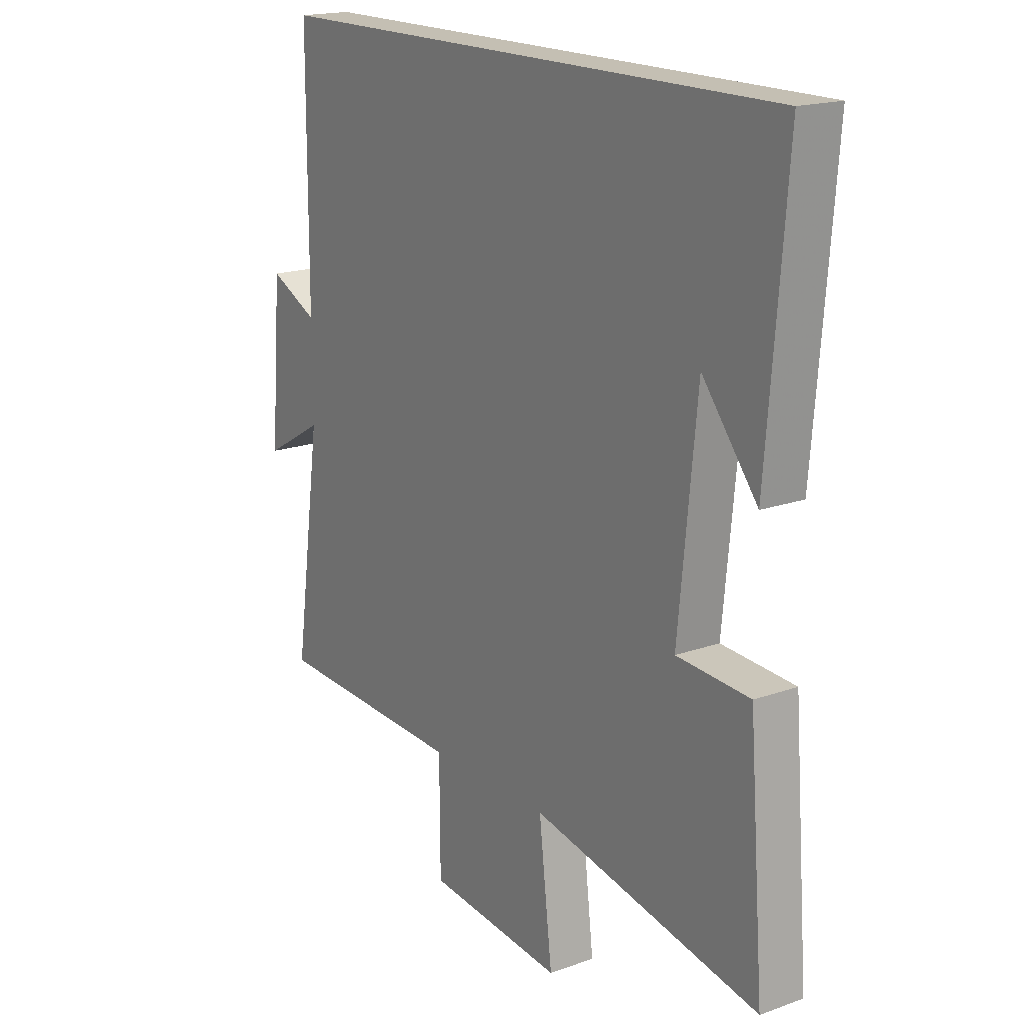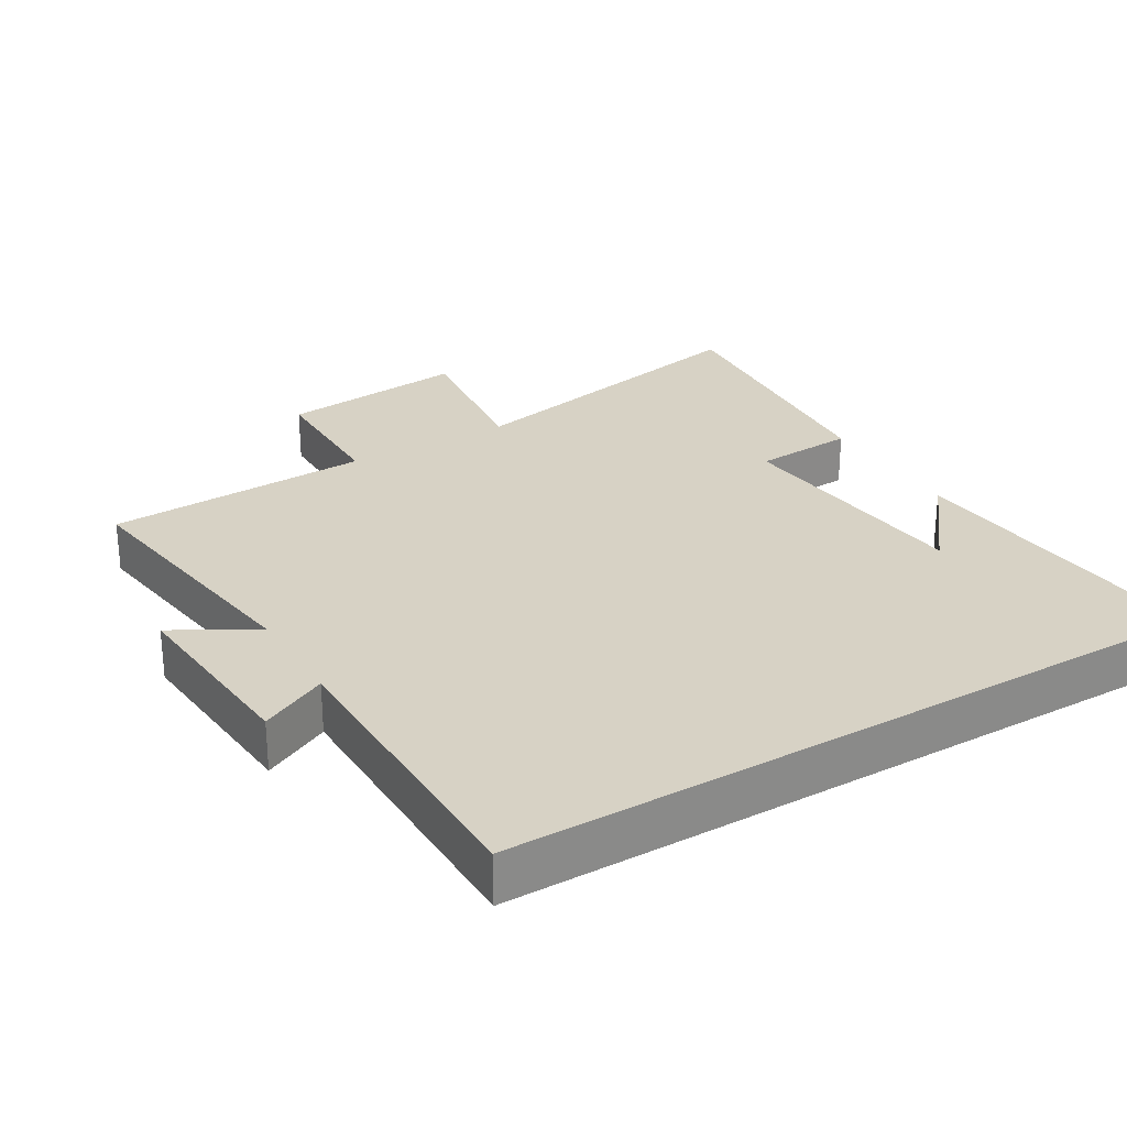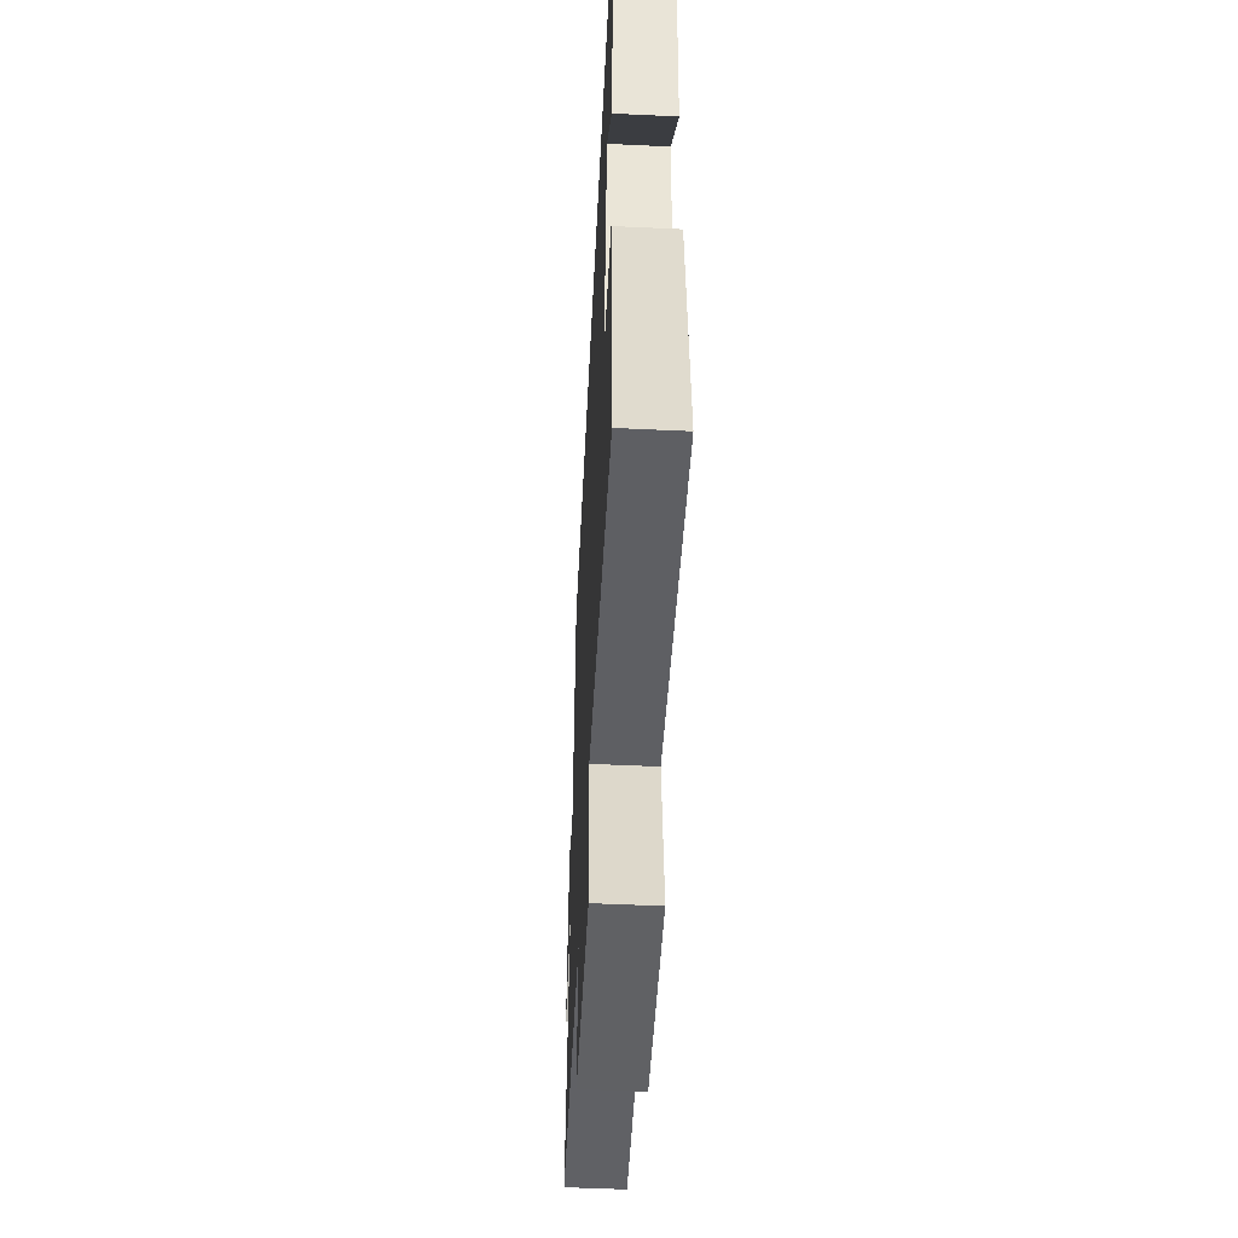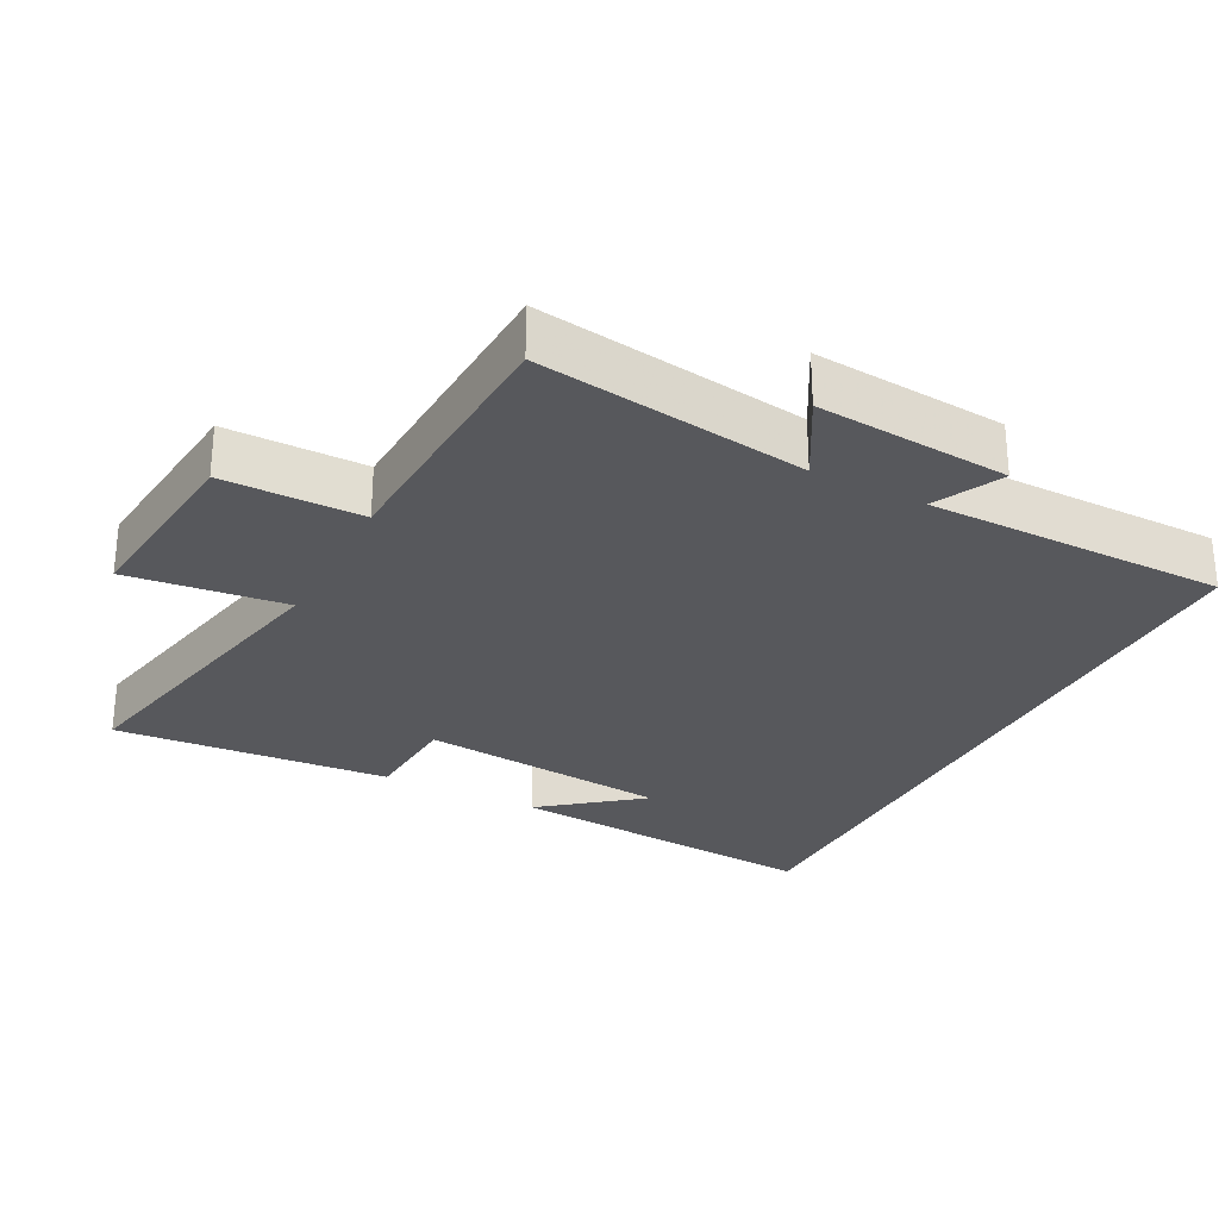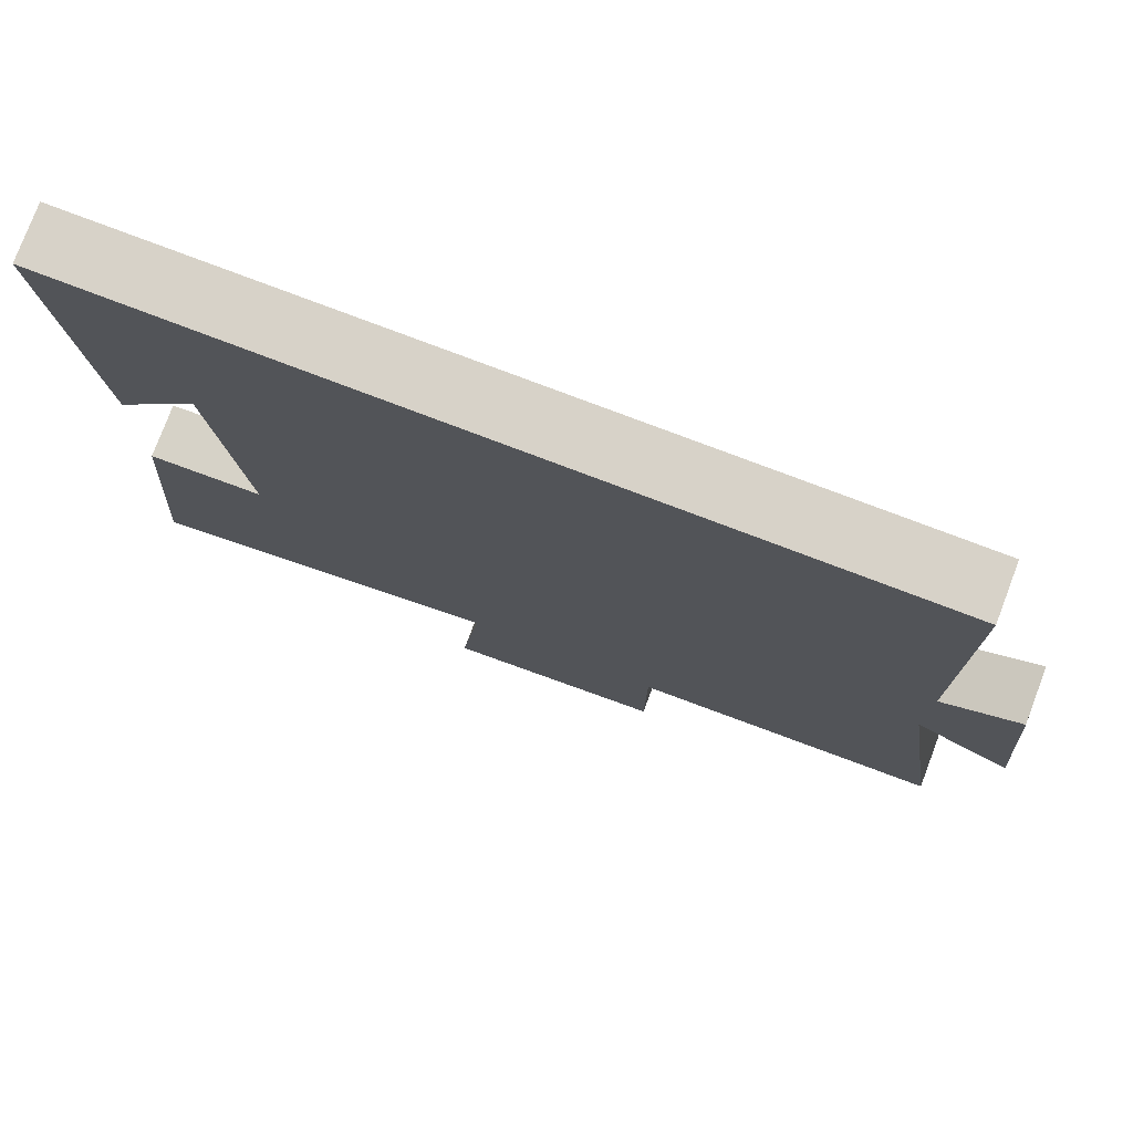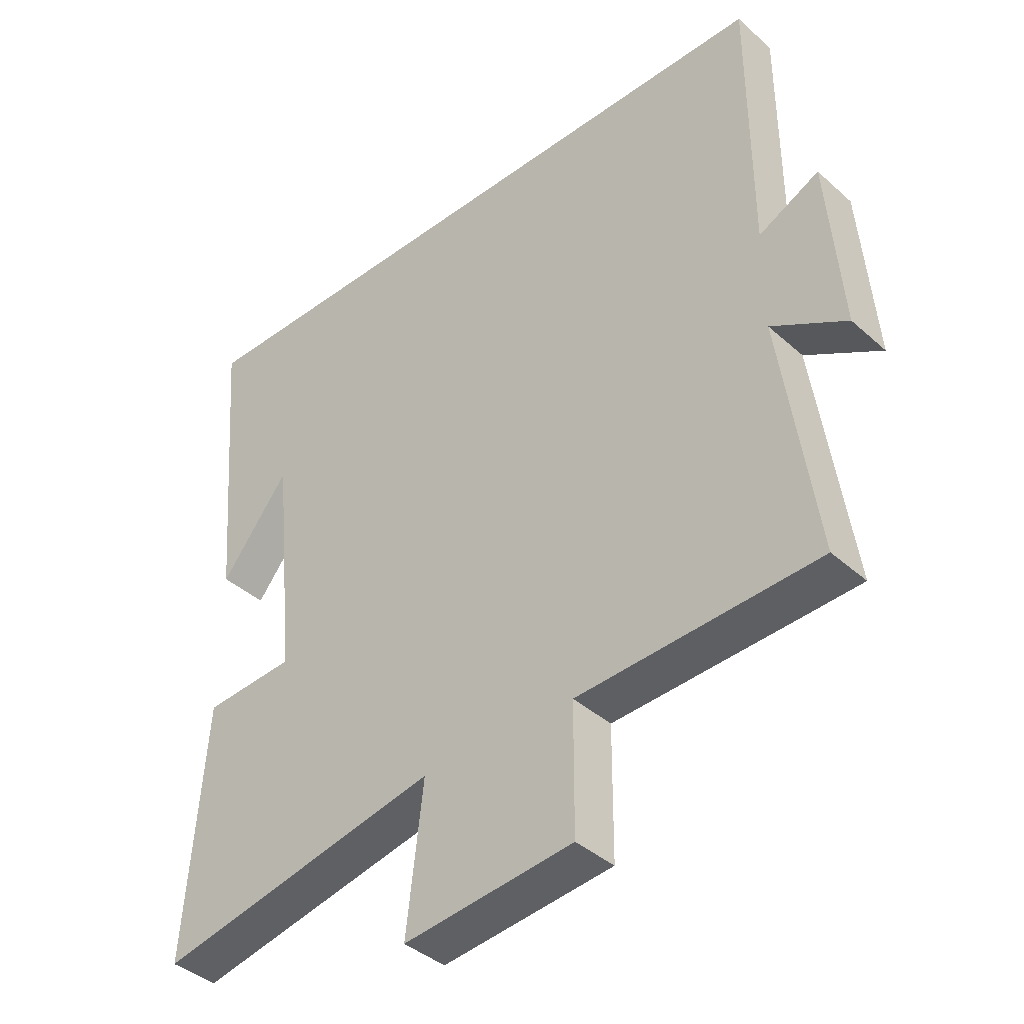
<metadata>
{"format":"obj","ext":"obj","renderer":"f3d","projection":"perspective","resolution":1024,"background":"white","views":[{"elev":17.9,"azim":55.1,"up":"+Z"},{"elev":27.4,"azim":-30.9,"up":"+Y"},{"elev":-52.6,"azim":87.1,"up":"+Z"},{"elev":-28.4,"azim":-117.5,"up":"+Y"},{"elev":77.4,"azim":-159.2,"up":"+Z"},{"elev":-39.8,"azim":-137.7,"up":"+Z"}]}
</metadata>
<code>
v 0.531 0.07 -0.593
v 0.075 0.07 -0.5
v 0.102 0.07 -0.728
v -0.17 0.07 -0.7
v -0.171 0.07 -0.5
v -0.555 0.07 -0.483
v -0.5 0.07 -0.095
v -0.619 0.07 -0.163
v -0.597 0.07 0.115
v -0.5 0.07 0.067
v -0.499 0.07 0.5
v 0.538 0.07 0.5
v 0.5 0.07 0.038
v 0.39 0.07 0.177
v 0.354 0.07 -0.185
v 0.5 0.07 -0.194
v 0.531 0 -0.593
v 0.075 0 -0.5
v 0.102 0 -0.728
v -0.17 0 -0.7
v -0.171 0 -0.5
v -0.555 0 -0.483
v -0.5 0 -0.095
v -0.619 0 -0.163
v -0.597 0 0.115
v -0.5 0 0.067
v -0.499 0 0.5
v 0.538 0 0.5
v 0.5 0 0.038
v 0.39 0 0.177
v 0.354 0 -0.185
v 0.5 0 -0.194
f 15 16 1 2
f 14 15 2
f 12 13 14
f 10 11 12 14
f 10 14 2
f 7 8 9 10
f 7 10 2 3
f 5 6 7
f 5 7 3
f 3 4 5
f 18 17 32 31
f 18 31 30
f 30 29 28
f 30 28 27 26
f 18 30 26
f 26 25 24 23
f 19 18 26 23
f 23 22 21
f 19 23 21
f 21 20 19
f 1 17 18 2
f 2 18 19 3
f 3 19 20 4
f 4 20 21 5
f 5 21 22 6
f 6 22 23 7
f 7 23 24 8
f 8 24 25 9
f 9 25 26 10
f 10 26 27 11
f 11 27 28 12
f 12 28 29 13
f 13 29 30 14
f 14 30 31 15
f 15 31 32 16
f 16 32 17 1

</code>
